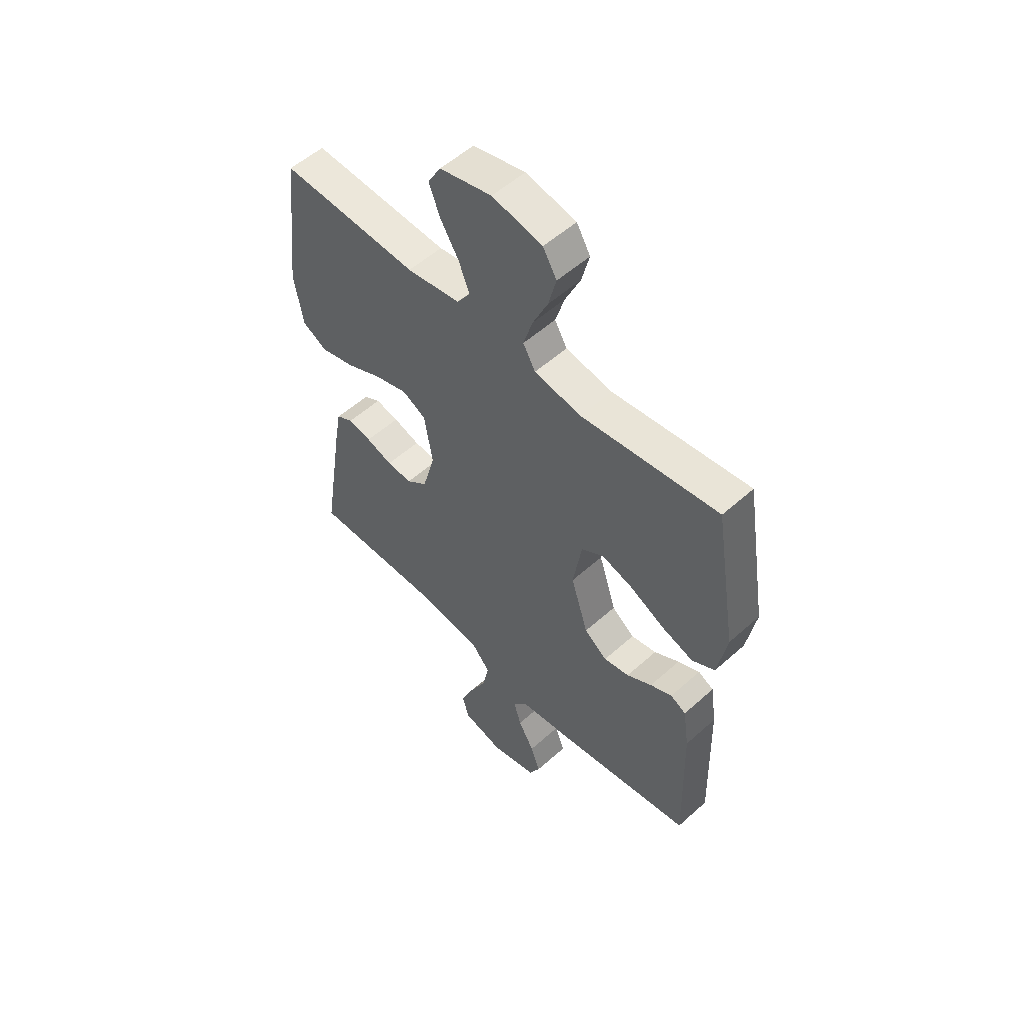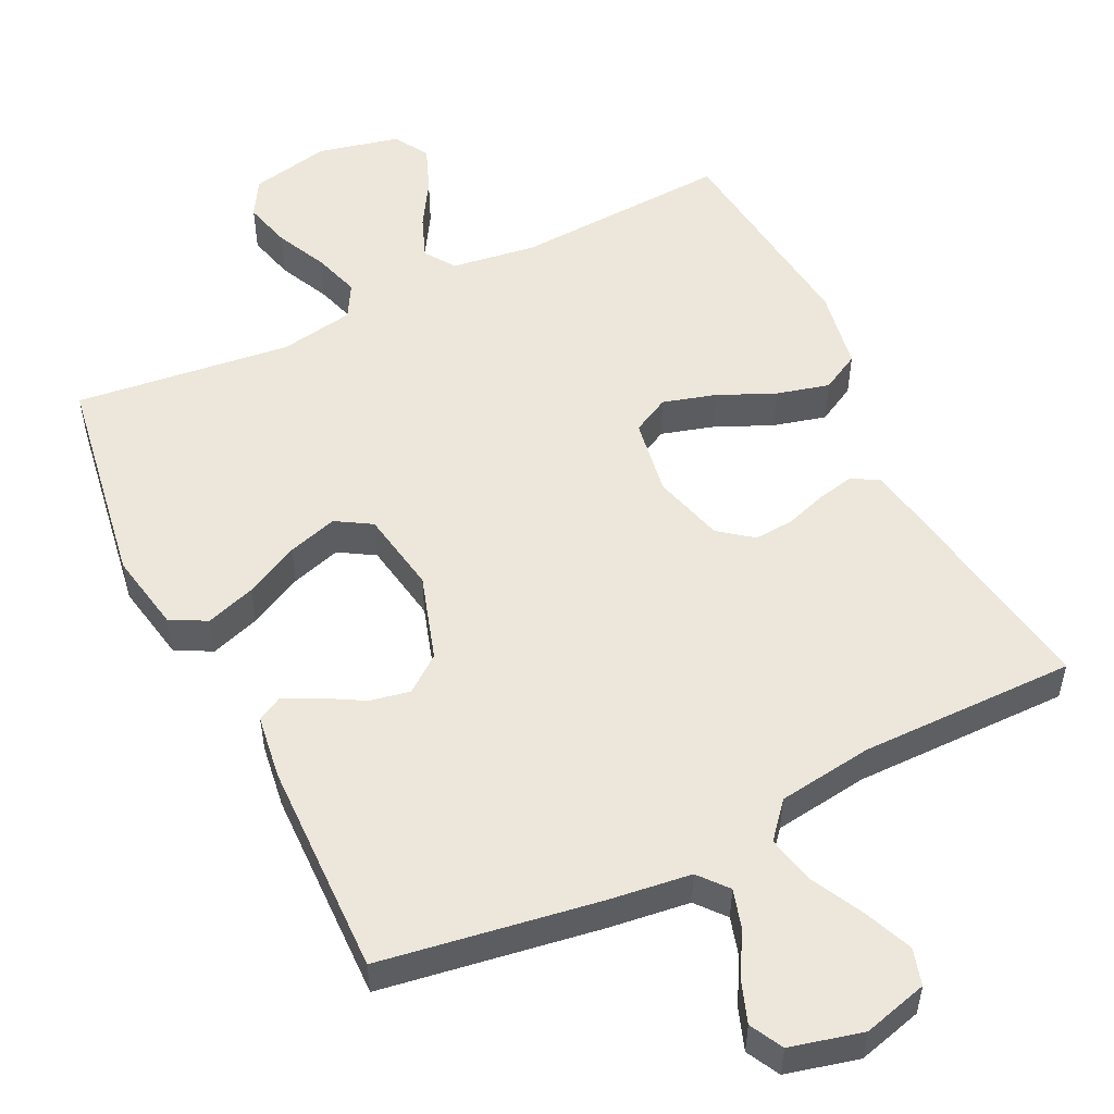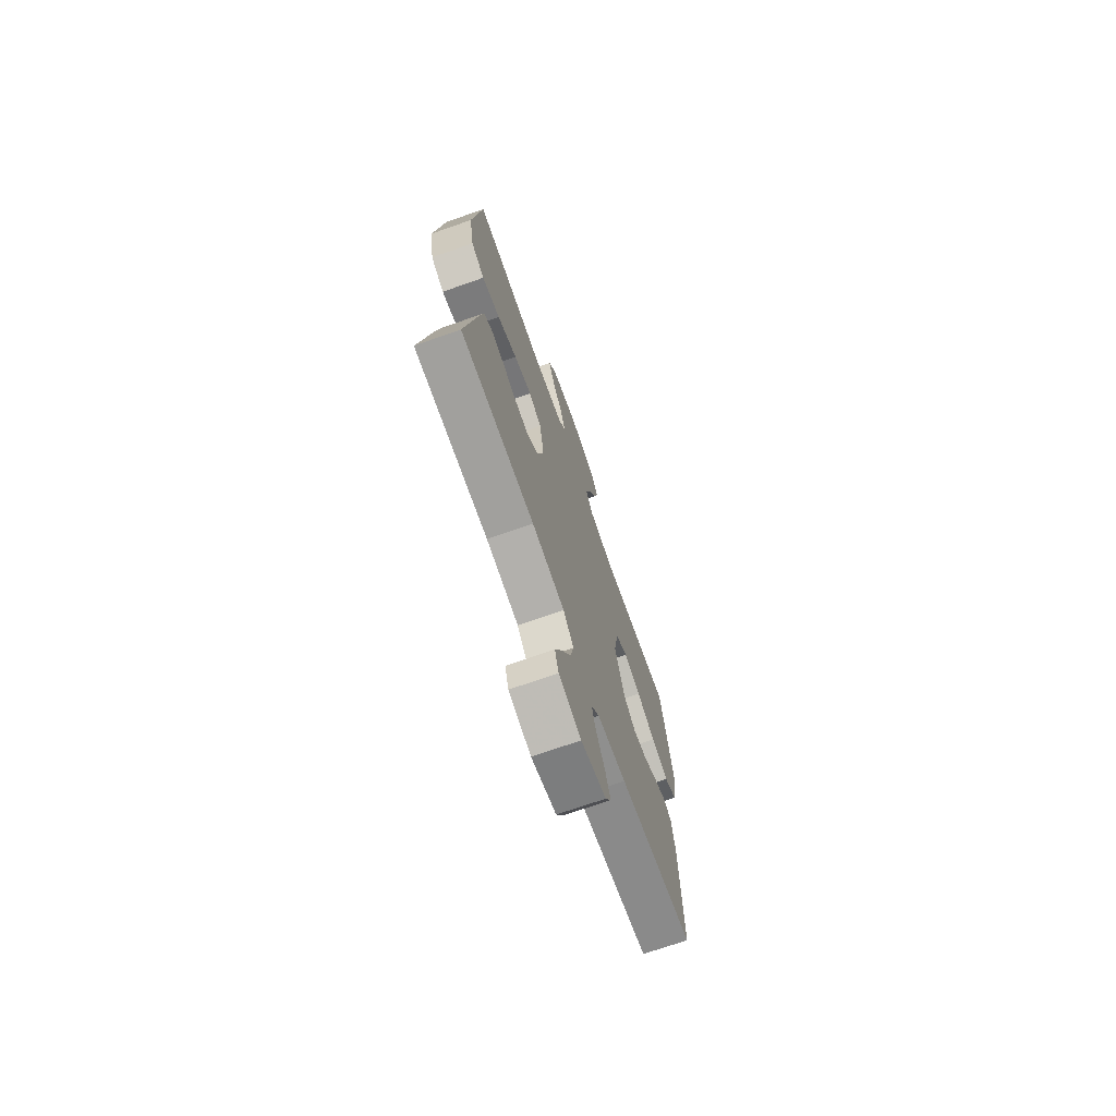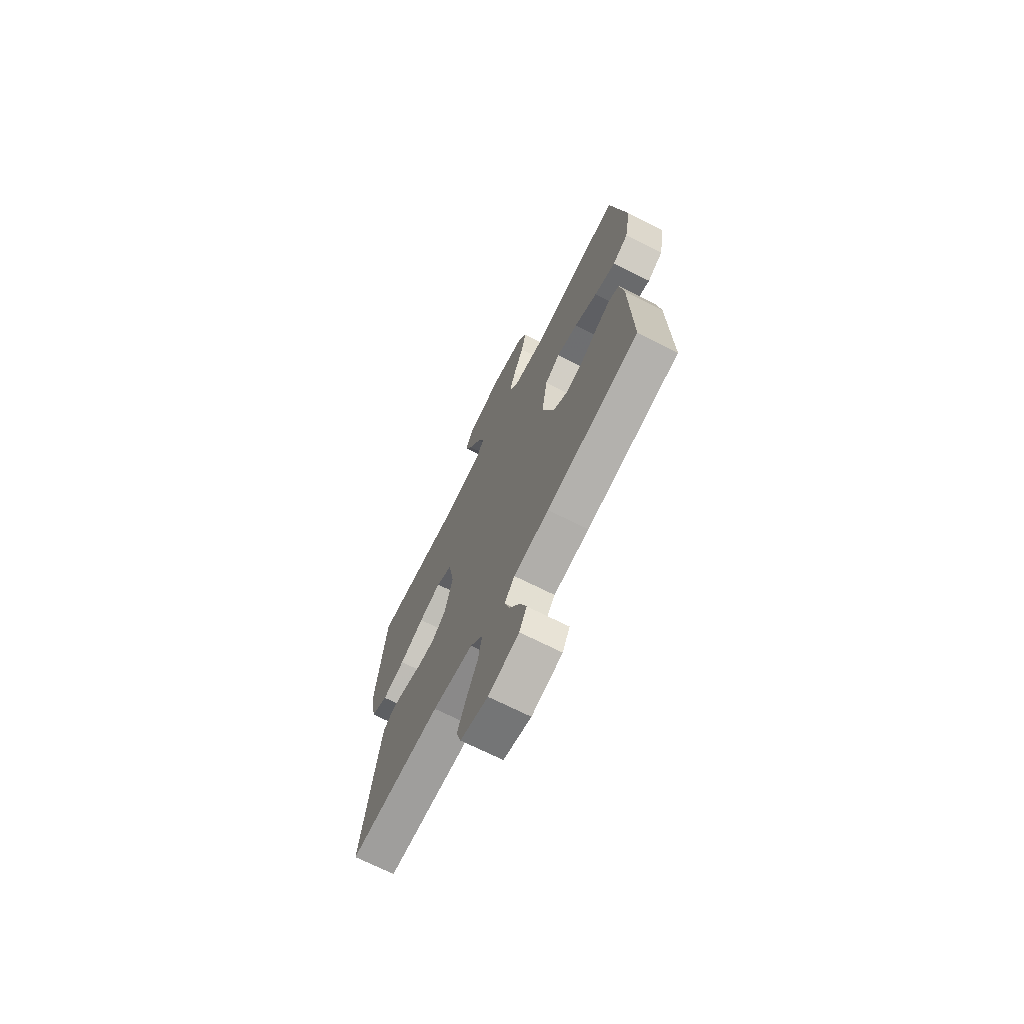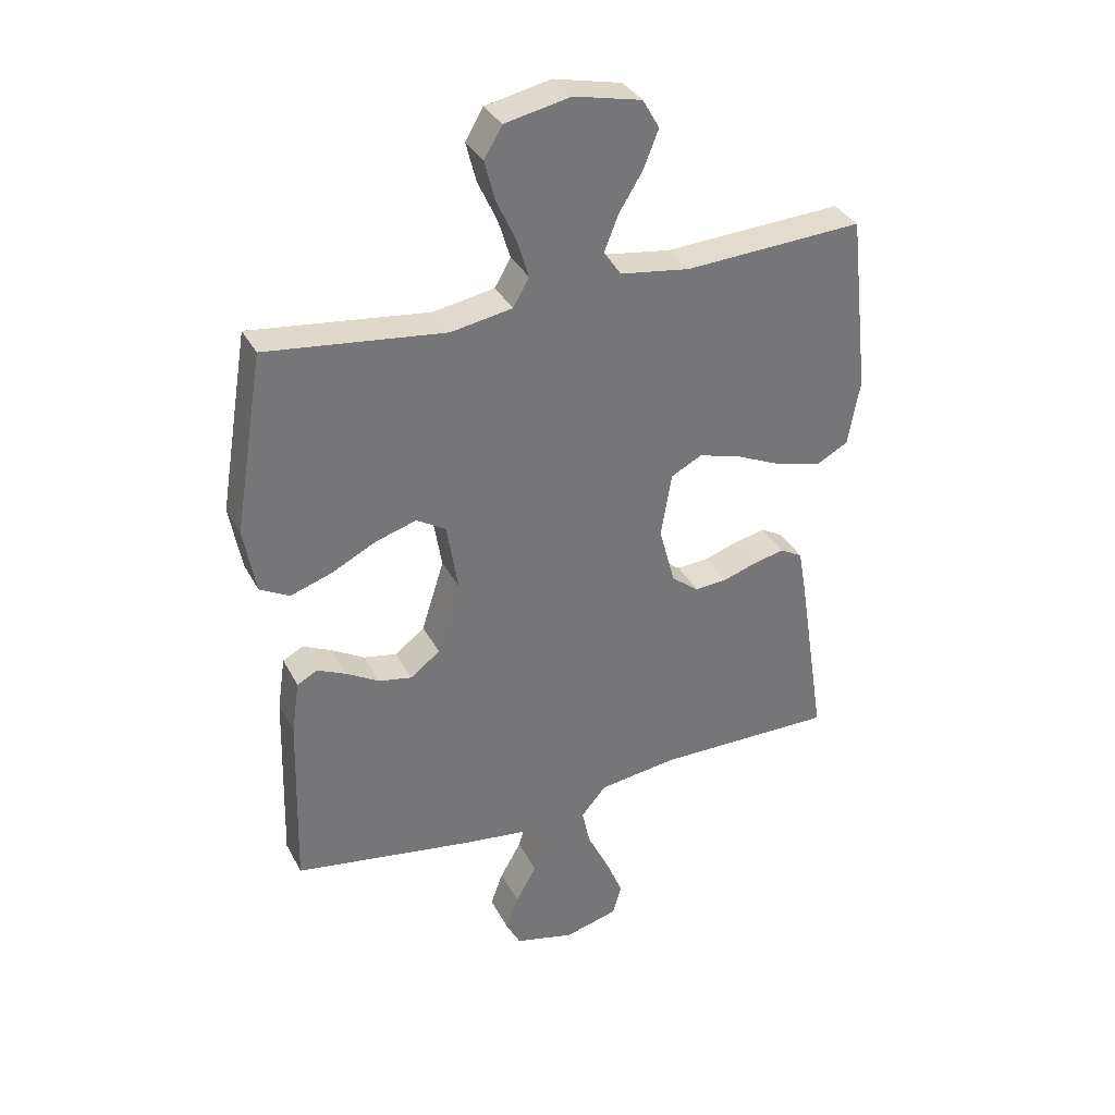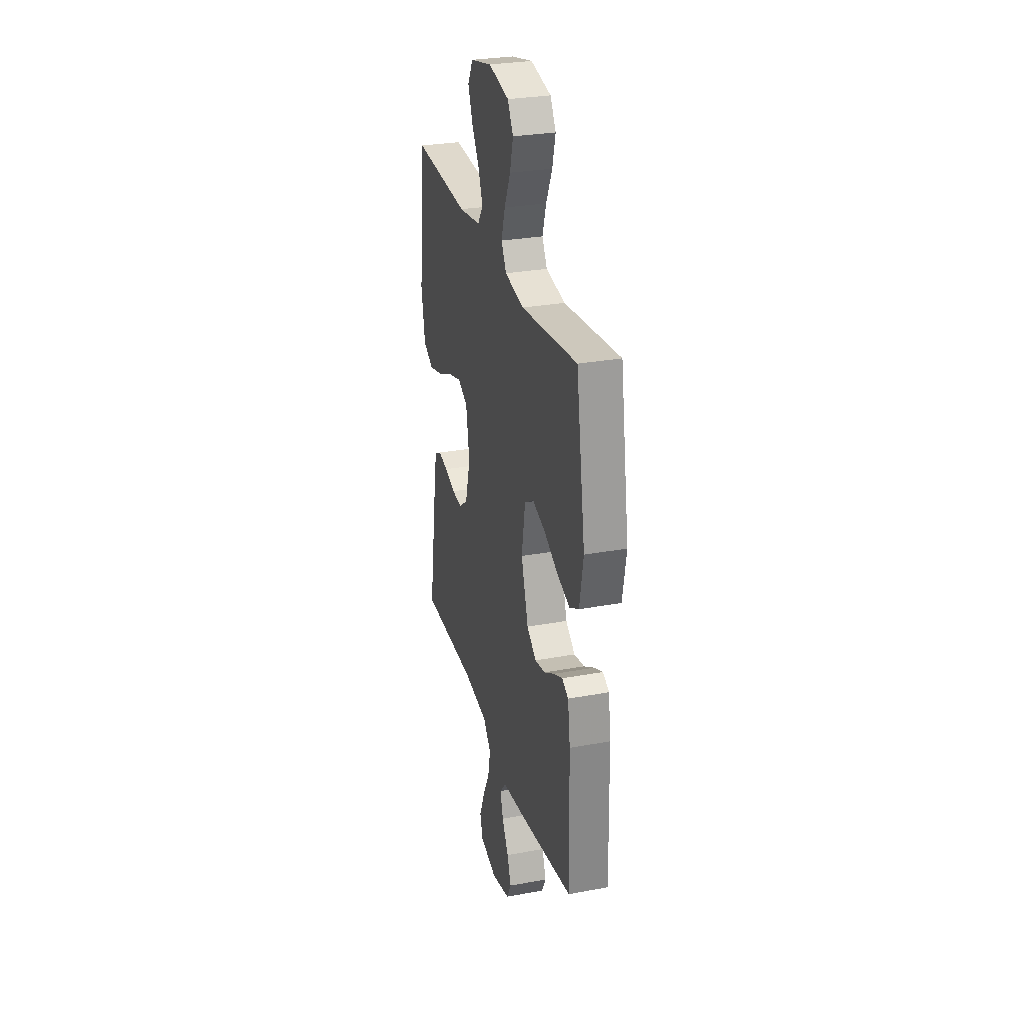
<metadata>
{"format":"obj","ext":"obj","renderer":"f3d","projection":"perspective","resolution":1024,"background":"white","views":[{"elev":54.2,"azim":46.4,"up":"+Z"},{"elev":52.8,"azim":153.8,"up":"+Y"},{"elev":-71.9,"azim":-70.7,"up":"+Z"},{"elev":-70.7,"azim":63.3,"up":"+Z"},{"elev":34.5,"azim":155.5,"up":"+Z"},{"elev":29.1,"azim":74.6,"up":"+Z"}]}
</metadata>
<code>
v 0.5 0.07 -0.5
v 0.2 0.07 -0.548
v 0.085 0.07 -0.563
v 0.052 0.07 -0.603
v 0.068 0.07 -0.657
v 0.103 0.07 -0.718
v 0.124 0.07 -0.776
v 0.1 0.07 -0.822
v 0 0.07 -0.847
v -0.09 0.07 -0.823
v -0.105 0.07 -0.772
v -0.077 0.07 -0.704
v -0.04 0.07 -0.631
v -0.026 0.07 -0.565
v -0.068 0.07 -0.516
v -0.2 0.07 -0.498
v -0.5 0.07 -0.5
v -0.453 0.07 -0.2
v -0.439 0.07 -0.122
v -0.402 0.07 -0.101
v -0.351 0.07 -0.112
v -0.293 0.07 -0.131
v -0.238 0.07 -0.135
v -0.192 0.07 -0.099
v -0.165 0.07 0
v -0.183 0.07 0.108
v -0.235 0.07 0.135
v -0.307 0.07 0.114
v -0.387 0.07 0.078
v -0.46 0.07 0.059
v -0.514 0.07 0.088
v -0.534 0.07 0.2
v -0.5 0.07 0.5
v -0.2 0.07 0.484
v -0.083 0.07 0.501
v -0.054 0.07 0.543
v -0.077 0.07 0.602
v -0.117 0.07 0.667
v -0.142 0.07 0.73
v -0.114 0.07 0.779
v 0 0.07 0.805
v 0.11 0.07 0.782
v 0.14 0.07 0.731
v 0.123 0.07 0.665
v 0.09 0.07 0.594
v 0.07 0.07 0.529
v 0.097 0.07 0.482
v 0.2 0.07 0.464
v 0.5 0.07 0.5
v 0.549 0.07 0.2
v 0.529 0.07 0.09
v 0.479 0.07 0.063
v 0.41 0.07 0.086
v 0.335 0.07 0.124
v 0.266 0.07 0.145
v 0.217 0.07 0.115
v 0.198 0.07 0
v 0.236 0.07 -0.12
v 0.286 0.07 -0.158
v 0.342 0.07 -0.147
v 0.397 0.07 -0.115
v 0.445 0.07 -0.093
v 0.479 0.07 -0.111
v 0.492 0.07 -0.2
v 0.5 0 -0.5
v 0.2 0 -0.548
v 0.085 0 -0.563
v 0.052 0 -0.603
v 0.068 0 -0.657
v 0.103 0 -0.718
v 0.124 0 -0.776
v 0.1 0 -0.822
v 0 0 -0.847
v -0.09 0 -0.823
v -0.105 0 -0.772
v -0.077 0 -0.704
v -0.04 0 -0.631
v -0.026 0 -0.565
v -0.068 0 -0.516
v -0.2 0 -0.498
v -0.5 0 -0.5
v -0.453 0 -0.2
v -0.439 0 -0.122
v -0.402 0 -0.101
v -0.351 0 -0.112
v -0.293 0 -0.131
v -0.238 0 -0.135
v -0.192 0 -0.099
v -0.165 0 0
v -0.183 0 0.108
v -0.235 0 0.135
v -0.307 0 0.114
v -0.387 0 0.078
v -0.46 0 0.059
v -0.514 0 0.088
v -0.534 0 0.2
v -0.5 0 0.5
v -0.2 0 0.484
v -0.083 0 0.501
v -0.054 0 0.543
v -0.077 0 0.602
v -0.117 0 0.667
v -0.142 0 0.73
v -0.114 0 0.779
v 0 0 0.805
v 0.11 0 0.782
v 0.14 0 0.731
v 0.123 0 0.665
v 0.09 0 0.594
v 0.07 0 0.529
v 0.097 0 0.482
v 0.2 0 0.464
v 0.5 0 0.5
v 0.549 0 0.2
v 0.529 0 0.09
v 0.479 0 0.063
v 0.41 0 0.086
v 0.335 0 0.124
v 0.266 0 0.145
v 0.217 0 0.115
v 0.198 0 0
v 0.236 0 -0.12
v 0.286 0 -0.158
v 0.342 0 -0.147
v 0.397 0 -0.115
v 0.445 0 -0.093
v 0.479 0 -0.111
v 0.492 0 -0.2
f 1 2 3
f 64 1 3
f 63 64 3
f 62 63 3
f 61 62 3
f 60 61 3
f 59 60 3 4
f 58 59 4
f 57 58 4
f 56 57 4
f 52 53 54
f 51 52 54
f 50 51 54
f 49 50 54
f 48 49 54
f 47 48 54 55
f 46 47 55 56
f 43 44 45
f 42 43 45
f 41 42 45
f 40 41 45
f 39 40 45
f 38 39 45
f 37 38 45
f 36 37 45 46
f 46 56 4
f 36 46 4
f 35 36 4
f 32 33 34
f 31 32 34
f 30 31 34
f 29 30 34
f 28 29 34
f 27 28 34 35
f 20 21 22
f 19 20 22
f 18 19 22
f 17 18 22
f 16 17 22
f 15 16 22 23
f 14 15 23 24
f 11 12 13
f 10 11 13
f 9 10 13
f 8 9 13
f 7 8 13
f 6 7 13
f 5 6 13
f 4 5 13 14
f 26 27 35
f 35 4 14
f 26 35 14
f 25 26 14
f 14 24 25
f 67 66 65
f 67 65 128
f 67 128 127
f 67 127 126
f 67 126 125
f 67 125 124
f 68 67 124 123
f 68 123 122
f 68 122 121
f 68 121 120
f 118 117 116
f 118 116 115
f 118 115 114
f 118 114 113
f 118 113 112
f 119 118 112 111
f 120 119 111 110
f 109 108 107
f 109 107 106
f 109 106 105
f 109 105 104
f 109 104 103
f 109 103 102
f 109 102 101
f 110 109 101 100
f 68 120 110
f 68 110 100
f 68 100 99
f 98 97 96
f 98 96 95
f 98 95 94
f 98 94 93
f 98 93 92
f 99 98 92 91
f 86 85 84
f 86 84 83
f 86 83 82
f 86 82 81
f 86 81 80
f 87 86 80 79
f 88 87 79 78
f 77 76 75
f 77 75 74
f 77 74 73
f 77 73 72
f 77 72 71
f 77 71 70
f 77 70 69
f 78 77 69 68
f 99 91 90
f 78 68 99
f 78 99 90
f 78 90 89
f 89 88 78
f 1 65 66 2
f 2 66 67 3
f 3 67 68 4
f 4 68 69 5
f 5 69 70 6
f 6 70 71 7
f 7 71 72 8
f 8 72 73 9
f 9 73 74 10
f 10 74 75 11
f 11 75 76 12
f 12 76 77 13
f 13 77 78 14
f 14 78 79 15
f 15 79 80 16
f 16 80 81 17
f 17 81 82 18
f 18 82 83 19
f 19 83 84 20
f 20 84 85 21
f 21 85 86 22
f 22 86 87 23
f 23 87 88 24
f 24 88 89 25
f 25 89 90 26
f 26 90 91 27
f 27 91 92 28
f 28 92 93 29
f 29 93 94 30
f 30 94 95 31
f 31 95 96 32
f 32 96 97 33
f 33 97 98 34
f 34 98 99 35
f 35 99 100 36
f 36 100 101 37
f 37 101 102 38
f 38 102 103 39
f 39 103 104 40
f 40 104 105 41
f 41 105 106 42
f 42 106 107 43
f 43 107 108 44
f 44 108 109 45
f 45 109 110 46
f 46 110 111 47
f 47 111 112 48
f 48 112 113 49
f 49 113 114 50
f 50 114 115 51
f 51 115 116 52
f 52 116 117 53
f 53 117 118 54
f 54 118 119 55
f 55 119 120 56
f 56 120 121 57
f 57 121 122 58
f 58 122 123 59
f 59 123 124 60
f 60 124 125 61
f 61 125 126 62
f 62 126 127 63
f 63 127 128 64
f 64 128 65 1

</code>
